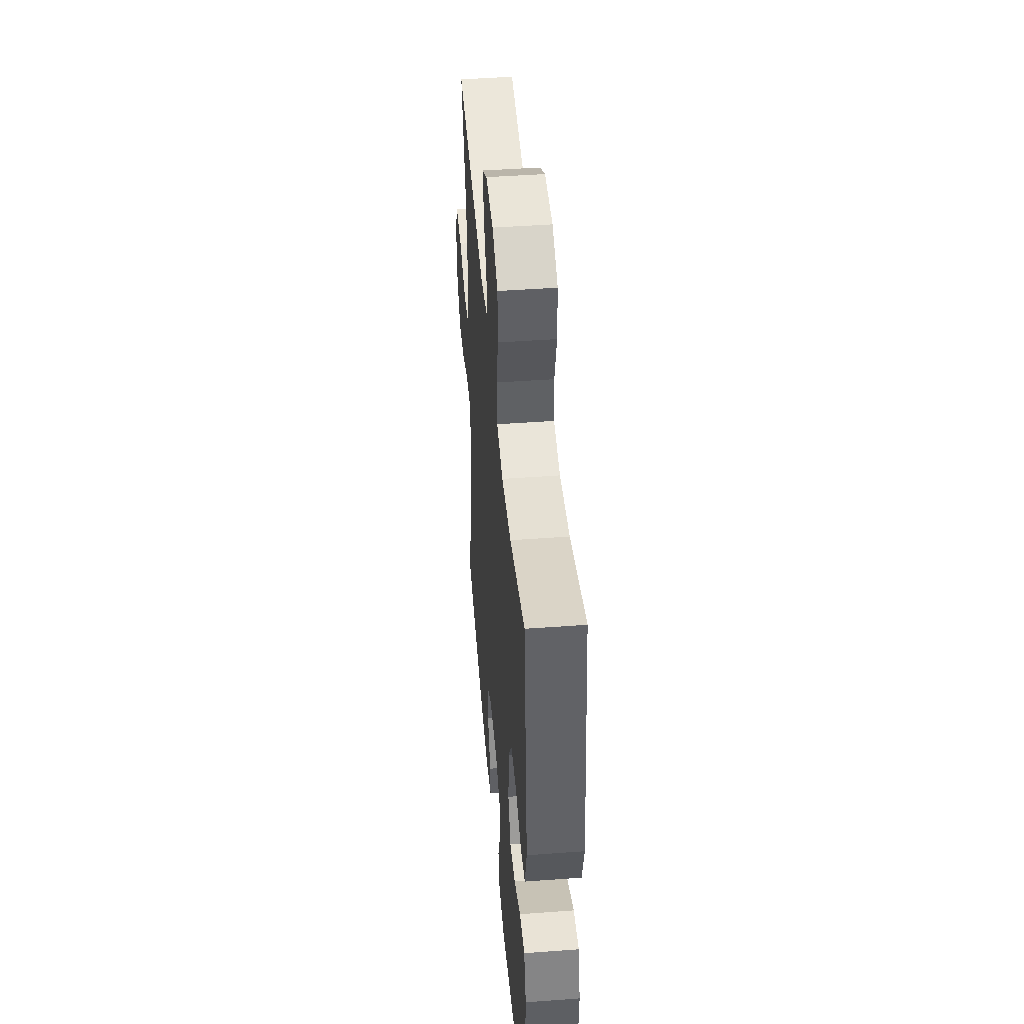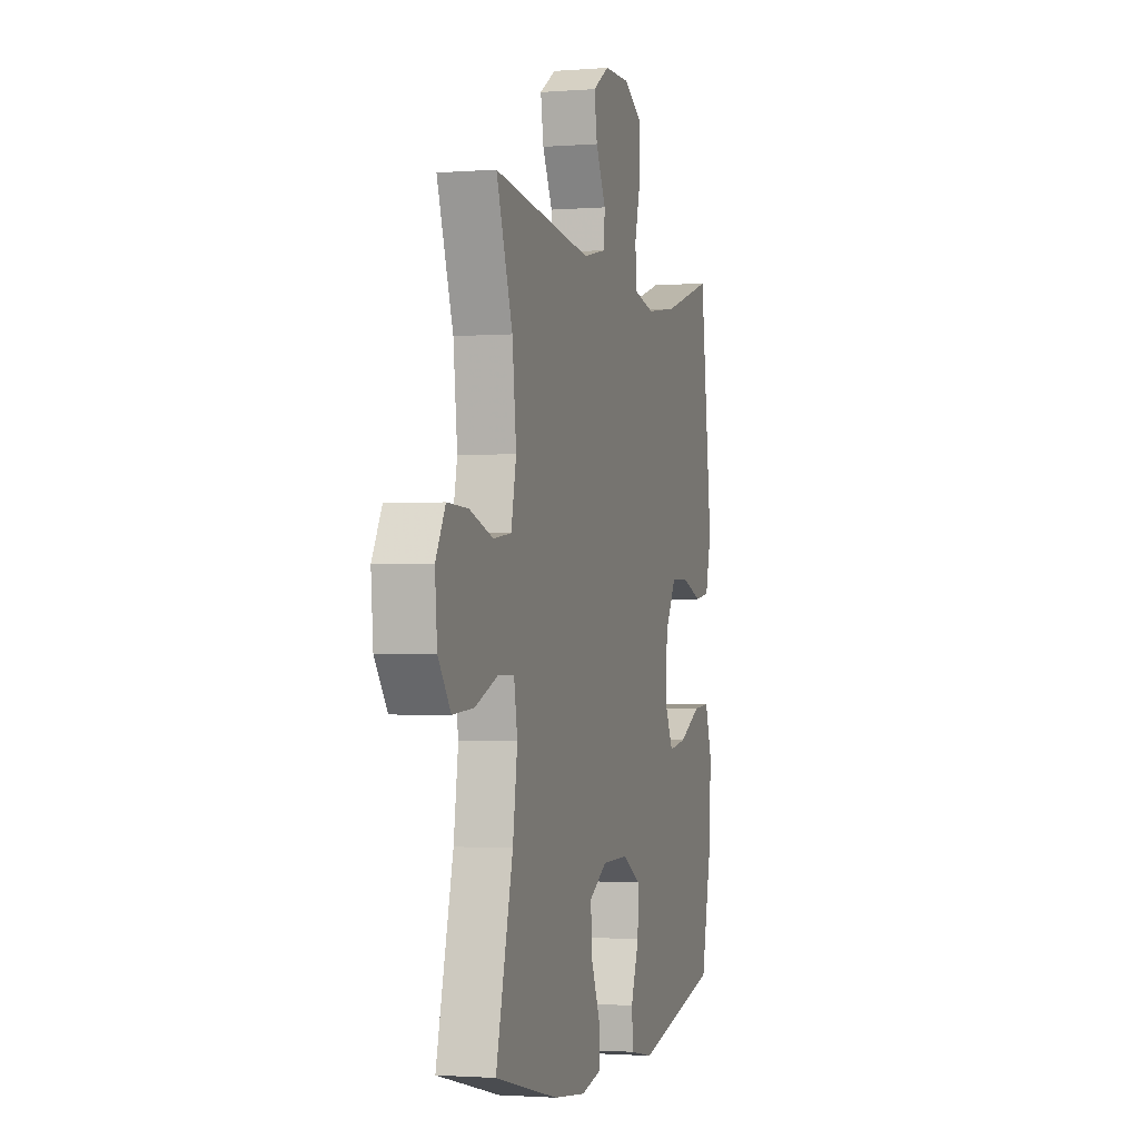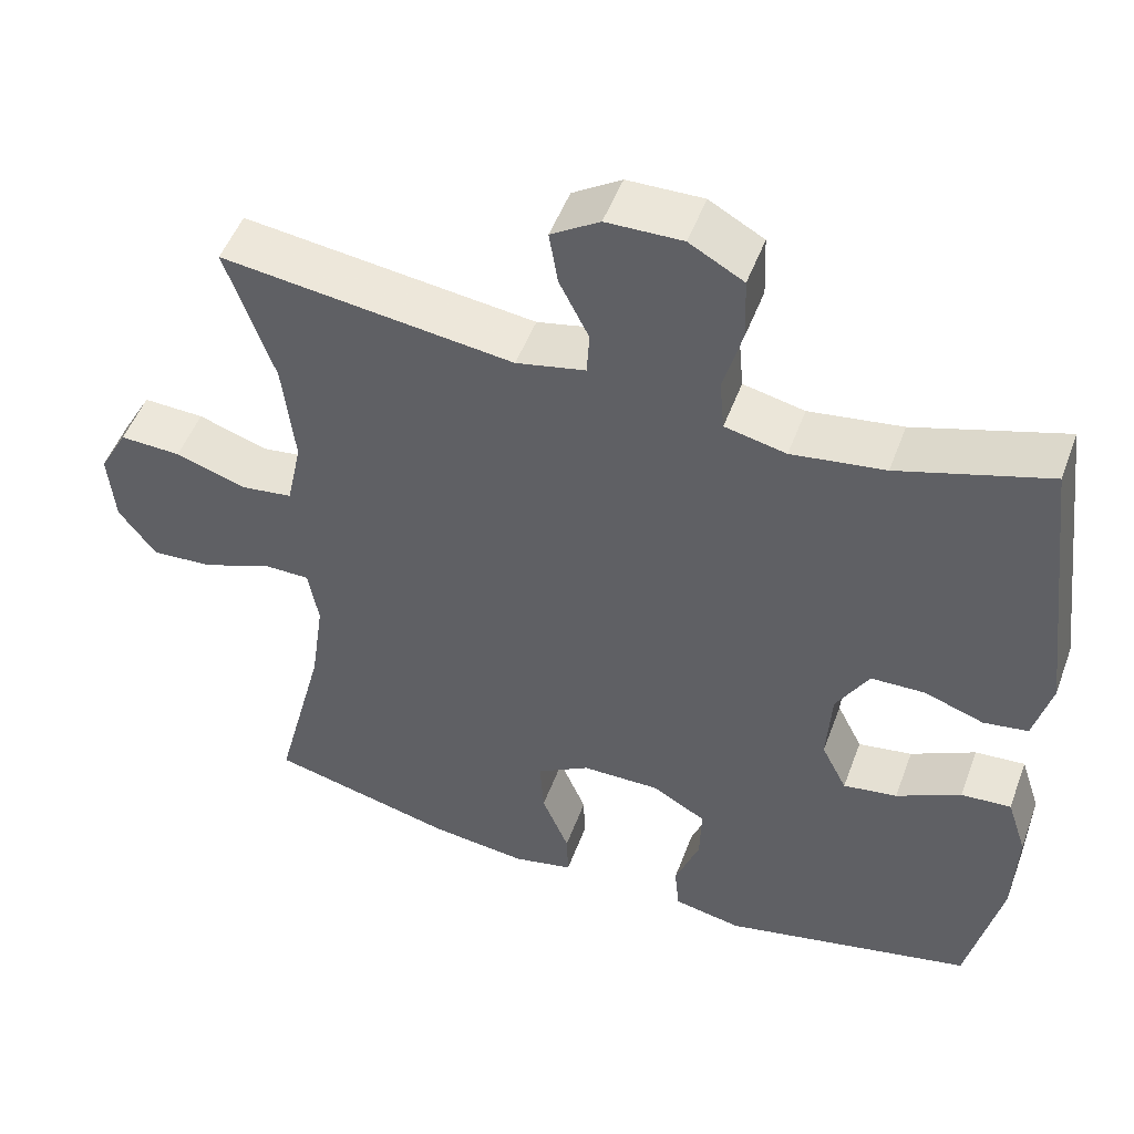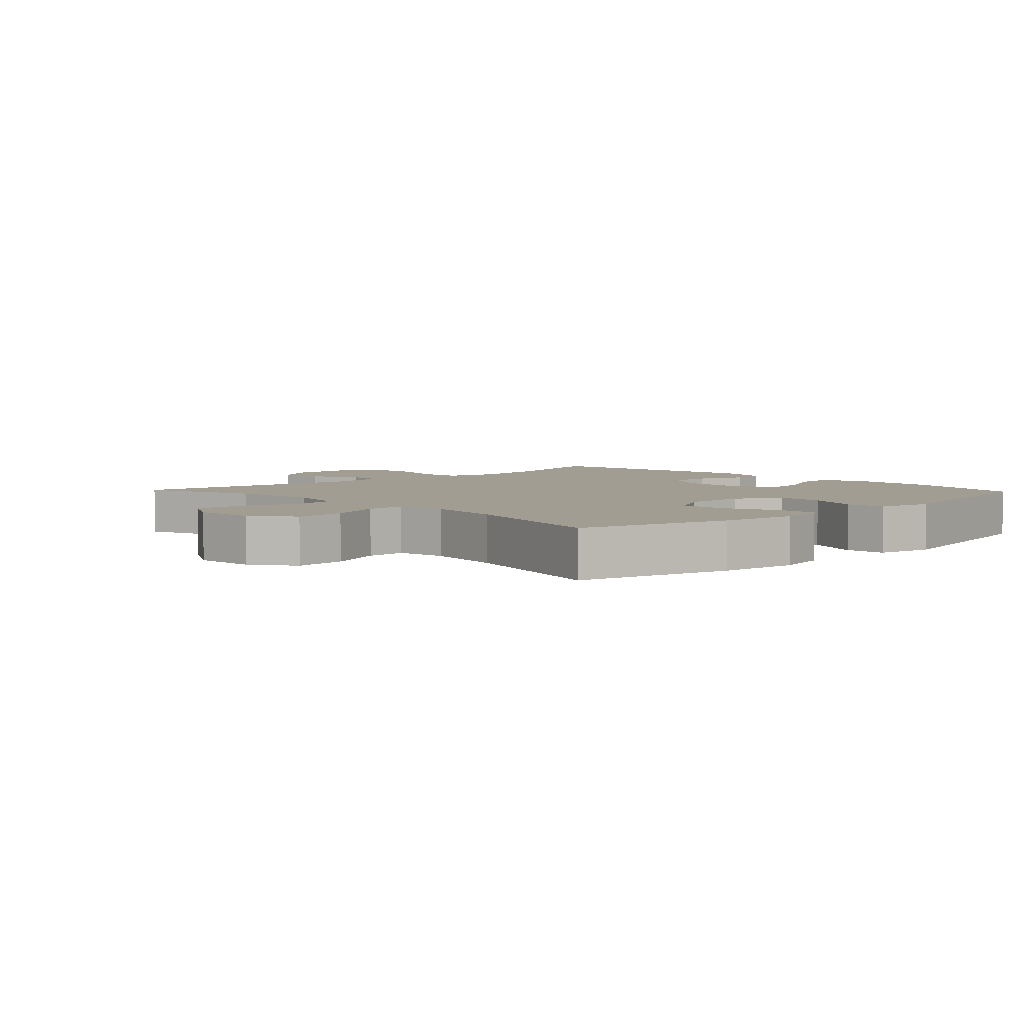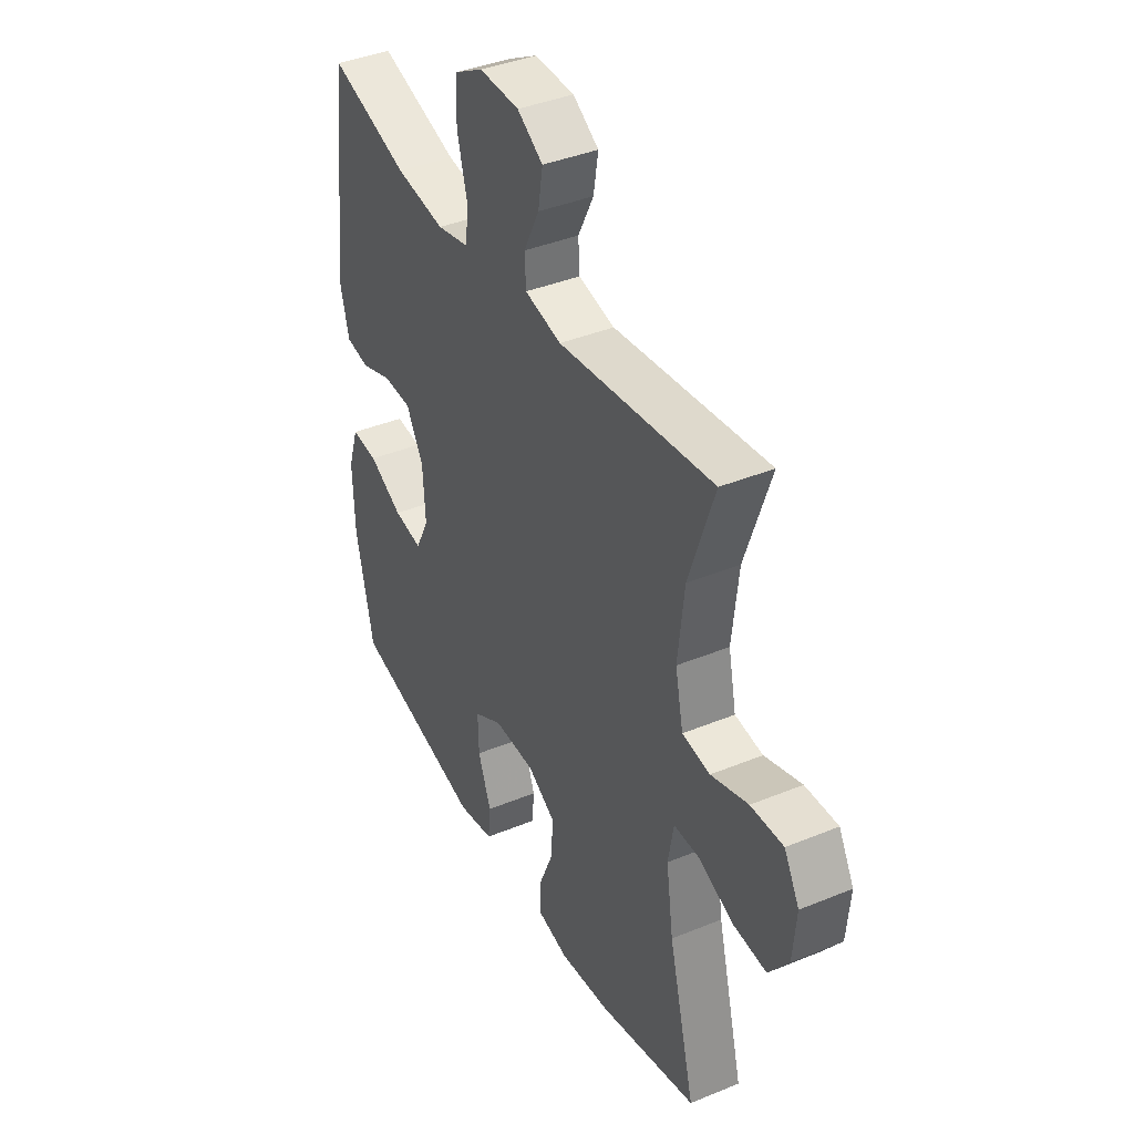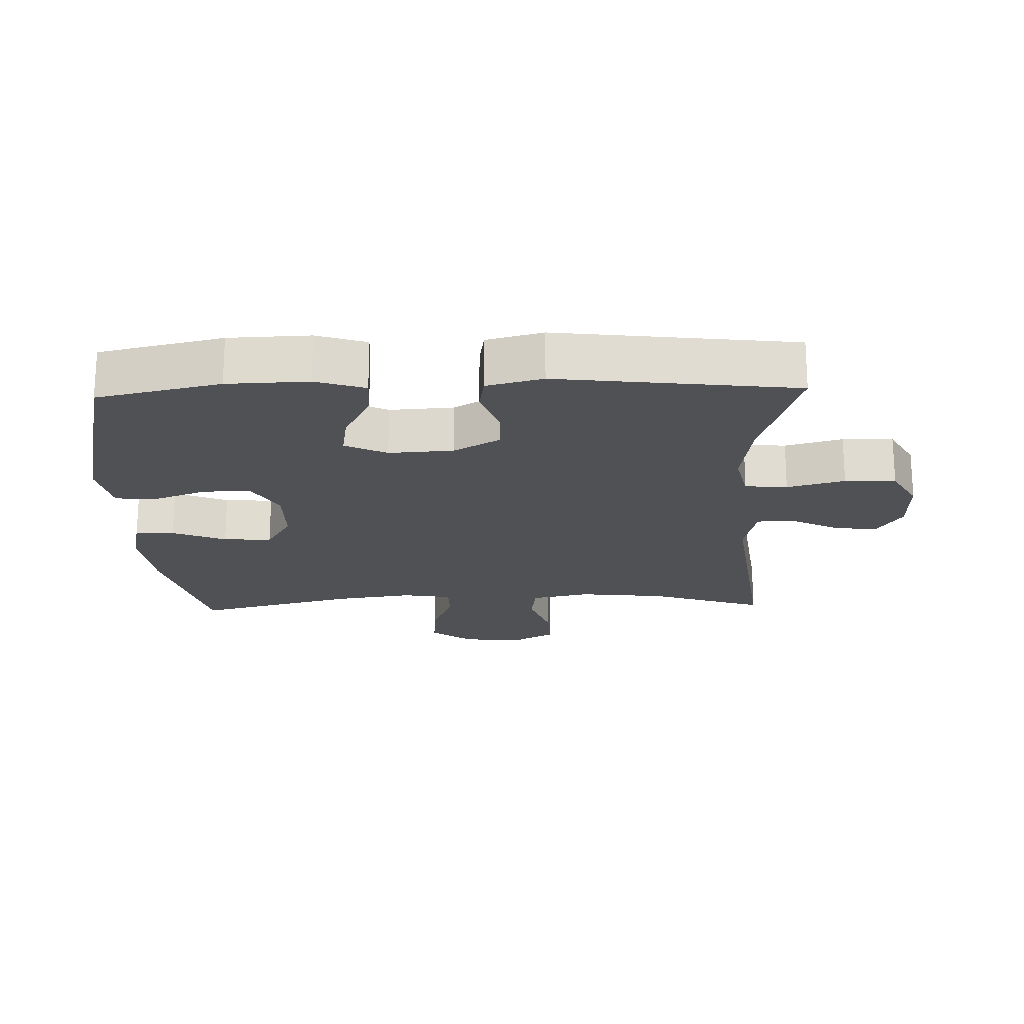
<metadata>
{"format":"obj","ext":"obj","renderer":"f3d","projection":"perspective","resolution":1024,"background":"white","views":[{"elev":46.7,"azim":-94.8,"up":"+Z"},{"elev":-1.6,"azim":105.9,"up":"+Z"},{"elev":50.4,"azim":-159.9,"up":"+Z"},{"elev":4.6,"azim":136.6,"up":"+Y"},{"elev":39.7,"azim":63.0,"up":"+Z"},{"elev":-20.1,"azim":-88.1,"up":"+Y"}]}
</metadata>
<code>
v -0.5 0.07 0.5
v -0.312 0.07 0.441
v -0.195 0.07 0.424
v -0.118 0.07 0.441
v -0.112 0.07 0.506
v -0.136 0.07 0.594
v -0.133 0.07 0.672
v -0.065 0.07 0.71
v 0.03 0.07 0.708
v 0.091 0.07 0.669
v 0.08 0.07 0.602
v 0.043 0.07 0.528
v 0.046 0.07 0.473
v 0.133 0.07 0.454
v 0.5 0.07 0.5
v 0.44 0.07 0.324
v 0.425 0.07 0.19
v 0.444 0.07 0.1
v 0.51 0.07 0.091
v 0.598 0.07 0.12
v 0.675 0.07 0.123
v 0.711 0.07 0.058
v 0.703 0.07 -0.035
v 0.656 0.07 -0.099
v 0.577 0.07 -0.093
v 0.493 0.07 -0.059
v 0.433 0.07 -0.059
v 0.42 0.07 -0.134
v 0.437 0.07 -0.253
v 0.5 0.07 -0.5
v 0.265 0.07 -0.558
v 0.144 0.07 -0.572
v 0.068 0.07 -0.555
v 0.07 0.07 -0.495
v 0.104 0.07 -0.413
v 0.109 0.07 -0.339
v 0.042 0.07 -0.299
v -0.056 0.07 -0.298
v -0.124 0.07 -0.337
v -0.122 0.07 -0.411
v -0.091 0.07 -0.494
v -0.097 0.07 -0.555
v -0.183 0.07 -0.572
v -0.5 0.07 -0.5
v -0.542 0.07 -0.311
v -0.546 0.07 -0.187
v -0.521 0.07 -0.111
v -0.458 0.07 -0.116
v -0.377 0.07 -0.158
v -0.309 0.07 -0.169
v -0.277 0.07 -0.105
v -0.283 0.07 -0.006
v -0.324 0.07 0.065
v -0.392 0.07 0.067
v -0.467 0.07 0.041
v -0.523 0.07 0.05
v -0.545 0.07 0.136
v -0.5 0 0.5
v -0.312 0 0.441
v -0.195 0 0.424
v -0.118 0 0.441
v -0.112 0 0.506
v -0.136 0 0.594
v -0.133 0 0.672
v -0.065 0 0.71
v 0.03 0 0.708
v 0.091 0 0.669
v 0.08 0 0.602
v 0.043 0 0.528
v 0.046 0 0.473
v 0.133 0 0.454
v 0.5 0 0.5
v 0.44 0 0.324
v 0.425 0 0.19
v 0.444 0 0.1
v 0.51 0 0.091
v 0.598 0 0.12
v 0.675 0 0.123
v 0.711 0 0.058
v 0.703 0 -0.035
v 0.656 0 -0.099
v 0.577 0 -0.093
v 0.493 0 -0.059
v 0.433 0 -0.059
v 0.42 0 -0.134
v 0.437 0 -0.253
v 0.5 0 -0.5
v 0.265 0 -0.558
v 0.144 0 -0.572
v 0.068 0 -0.555
v 0.07 0 -0.495
v 0.104 0 -0.413
v 0.109 0 -0.339
v 0.042 0 -0.299
v -0.056 0 -0.298
v -0.124 0 -0.337
v -0.122 0 -0.411
v -0.091 0 -0.494
v -0.097 0 -0.555
v -0.183 0 -0.572
v -0.5 0 -0.5
v -0.542 0 -0.311
v -0.546 0 -0.187
v -0.521 0 -0.111
v -0.458 0 -0.116
v -0.377 0 -0.158
v -0.309 0 -0.169
v -0.277 0 -0.105
v -0.283 0 -0.006
v -0.324 0 0.065
v -0.392 0 0.067
v -0.467 0 0.041
v -0.523 0 0.05
v -0.545 0 0.136
f 57 1 2
f 56 57 2
f 55 56 2
f 54 55 2
f 53 54 2 3
f 52 53 3 4
f 51 52 4
f 47 48 49
f 46 47 49
f 45 46 49
f 44 45 49
f 43 44 49
f 42 43 49
f 41 42 49
f 40 41 49
f 39 40 49 50
f 38 39 50 51
f 33 34 35
f 32 33 35
f 31 32 35
f 30 31 35
f 29 30 35
f 28 29 35 36
f 27 28 36 37
f 24 25 26
f 23 24 26
f 22 23 26
f 21 22 26
f 20 21 26
f 19 20 26
f 18 19 26 27
f 38 51 4
f 37 38 4
f 27 37 4
f 18 27 4
f 17 18 4
f 10 11 12
f 9 10 12
f 8 9 12
f 7 8 12
f 6 7 12
f 5 6 12
f 5 12 13
f 5 13 14
f 4 5 14
f 17 4 14
f 16 17 14
f 14 15 16
f 59 58 114
f 59 114 113
f 59 113 112
f 59 112 111
f 60 59 111 110
f 61 60 110 109
f 61 109 108
f 106 105 104
f 106 104 103
f 106 103 102
f 106 102 101
f 106 101 100
f 106 100 99
f 106 99 98
f 106 98 97
f 107 106 97 96
f 108 107 96 95
f 92 91 90
f 92 90 89
f 92 89 88
f 92 88 87
f 92 87 86
f 93 92 86 85
f 94 93 85 84
f 83 82 81
f 83 81 80
f 83 80 79
f 83 79 78
f 83 78 77
f 83 77 76
f 84 83 76 75
f 61 108 95
f 61 95 94
f 61 94 84
f 61 84 75
f 61 75 74
f 69 68 67
f 69 67 66
f 69 66 65
f 69 65 64
f 69 64 63
f 69 63 62
f 70 69 62
f 71 70 62
f 71 62 61
f 71 61 74
f 71 74 73
f 73 72 71
f 1 58 59 2
f 2 59 60 3
f 3 60 61 4
f 4 61 62 5
f 5 62 63 6
f 6 63 64 7
f 7 64 65 8
f 8 65 66 9
f 9 66 67 10
f 10 67 68 11
f 11 68 69 12
f 12 69 70 13
f 13 70 71 14
f 14 71 72 15
f 15 72 73 16
f 16 73 74 17
f 17 74 75 18
f 18 75 76 19
f 19 76 77 20
f 20 77 78 21
f 21 78 79 22
f 22 79 80 23
f 23 80 81 24
f 24 81 82 25
f 25 82 83 26
f 26 83 84 27
f 27 84 85 28
f 28 85 86 29
f 29 86 87 30
f 30 87 88 31
f 31 88 89 32
f 32 89 90 33
f 33 90 91 34
f 34 91 92 35
f 35 92 93 36
f 36 93 94 37
f 37 94 95 38
f 38 95 96 39
f 39 96 97 40
f 40 97 98 41
f 41 98 99 42
f 42 99 100 43
f 43 100 101 44
f 44 101 102 45
f 45 102 103 46
f 46 103 104 47
f 47 104 105 48
f 48 105 106 49
f 49 106 107 50
f 50 107 108 51
f 51 108 109 52
f 52 109 110 53
f 53 110 111 54
f 54 111 112 55
f 55 112 113 56
f 56 113 114 57
f 57 114 58 1

</code>
